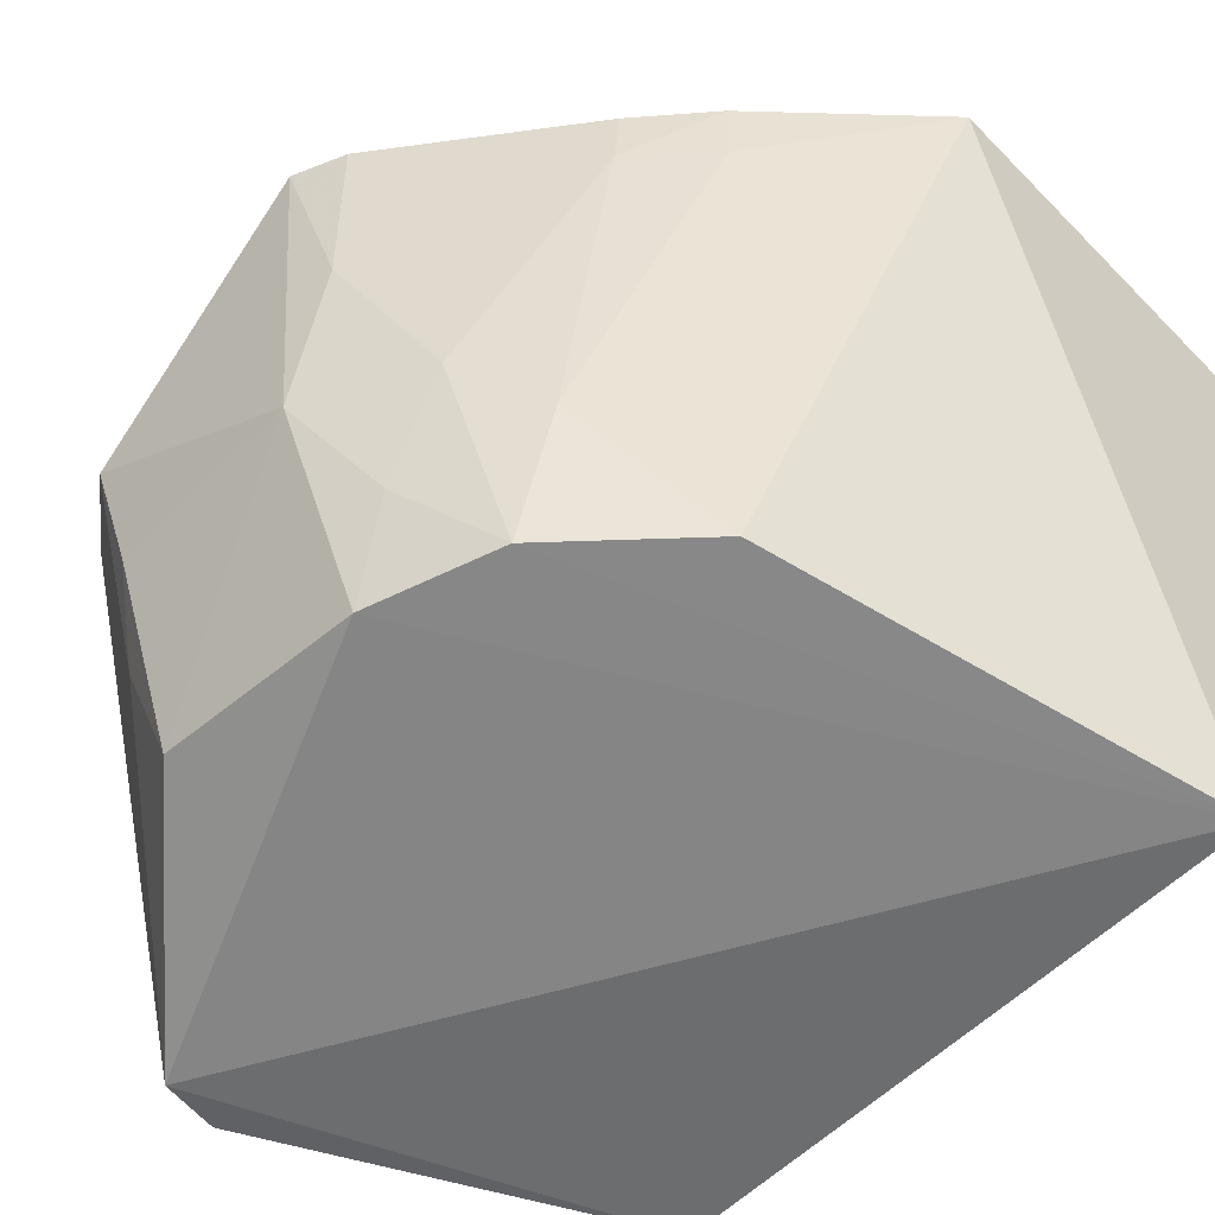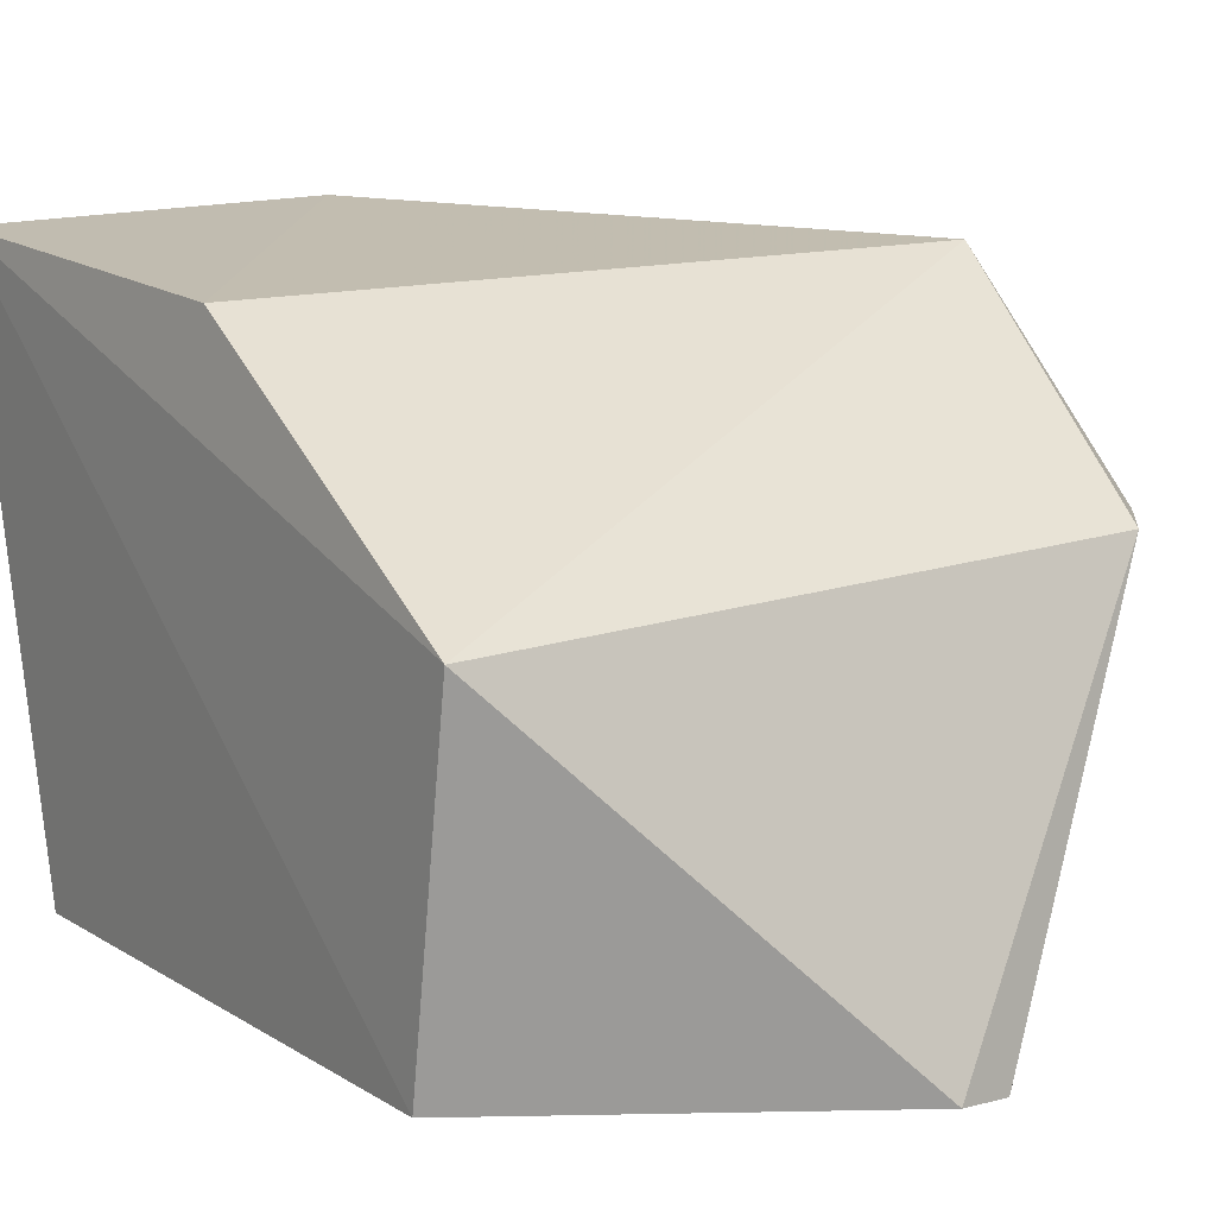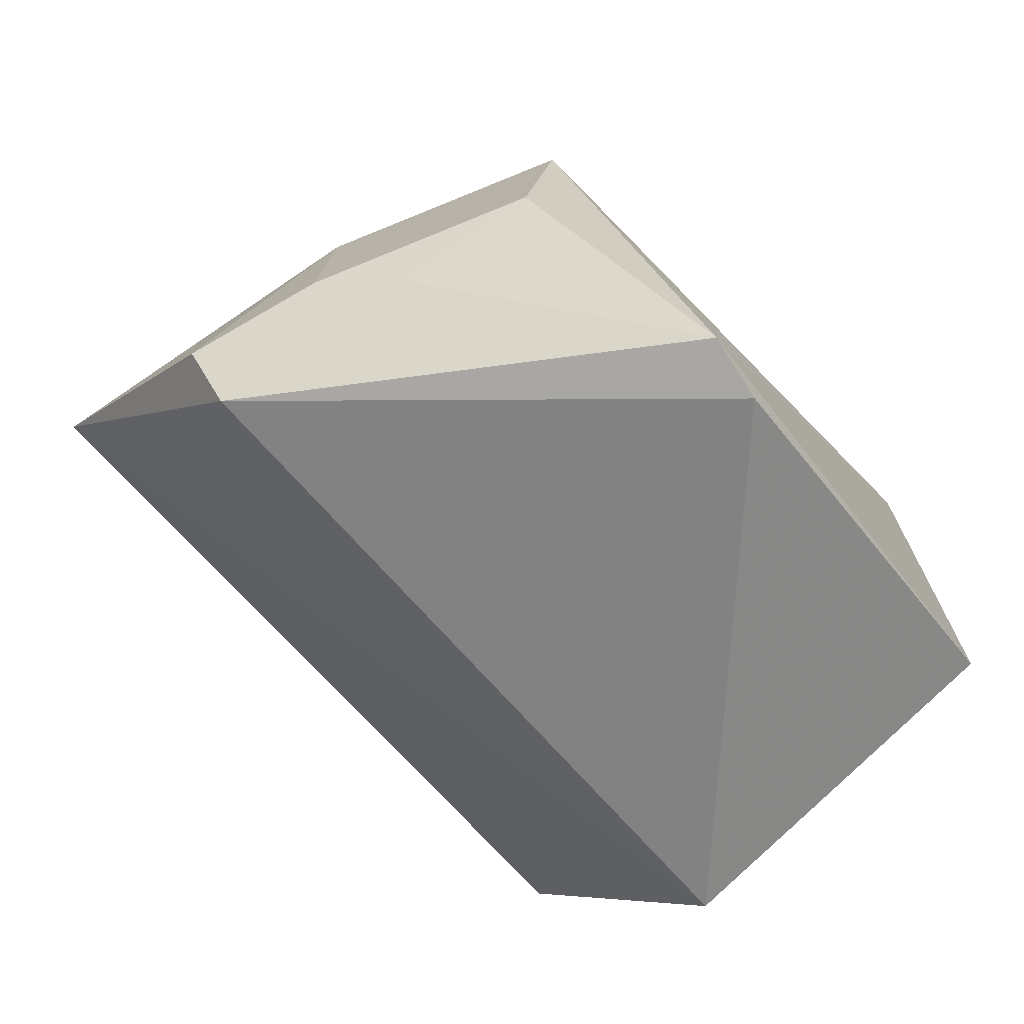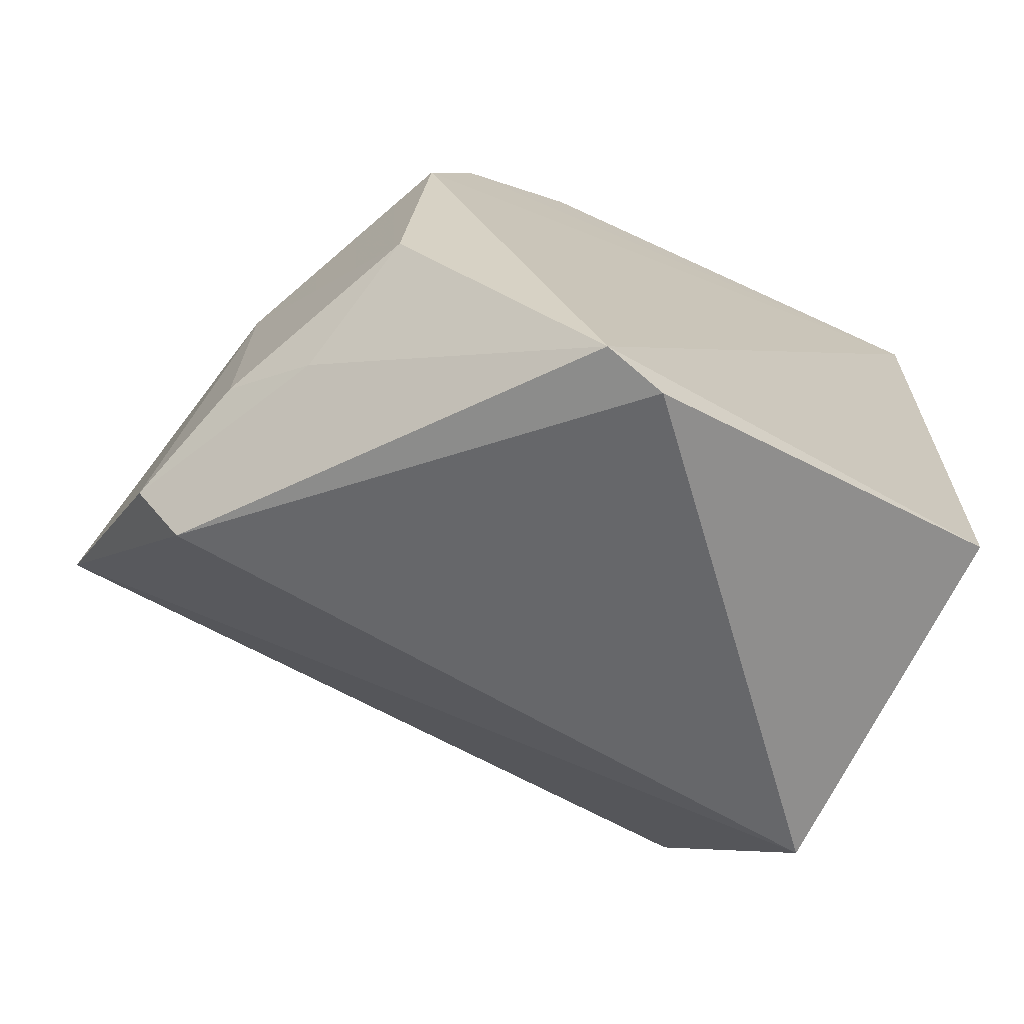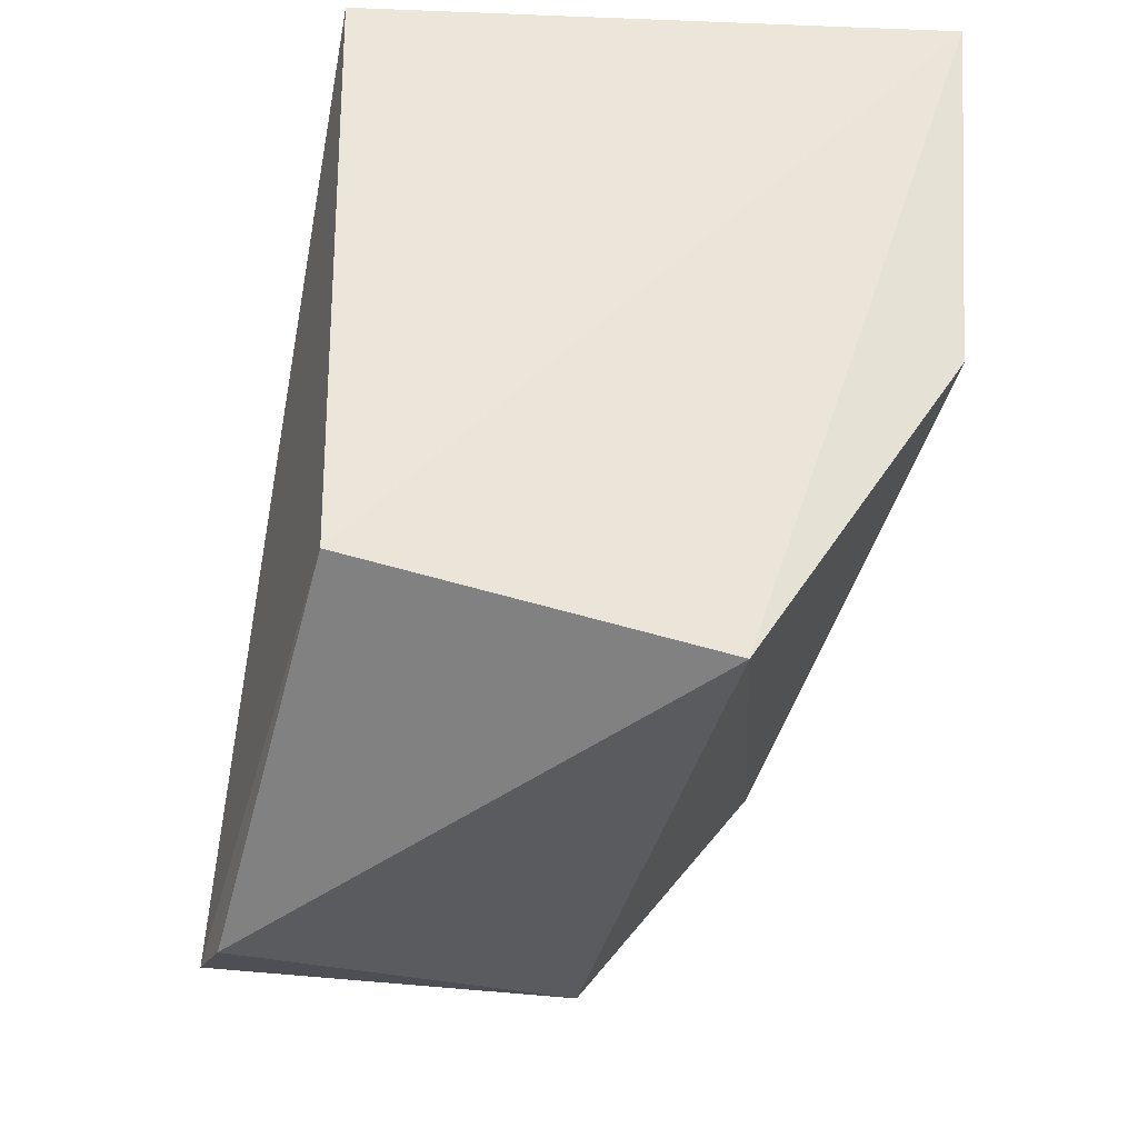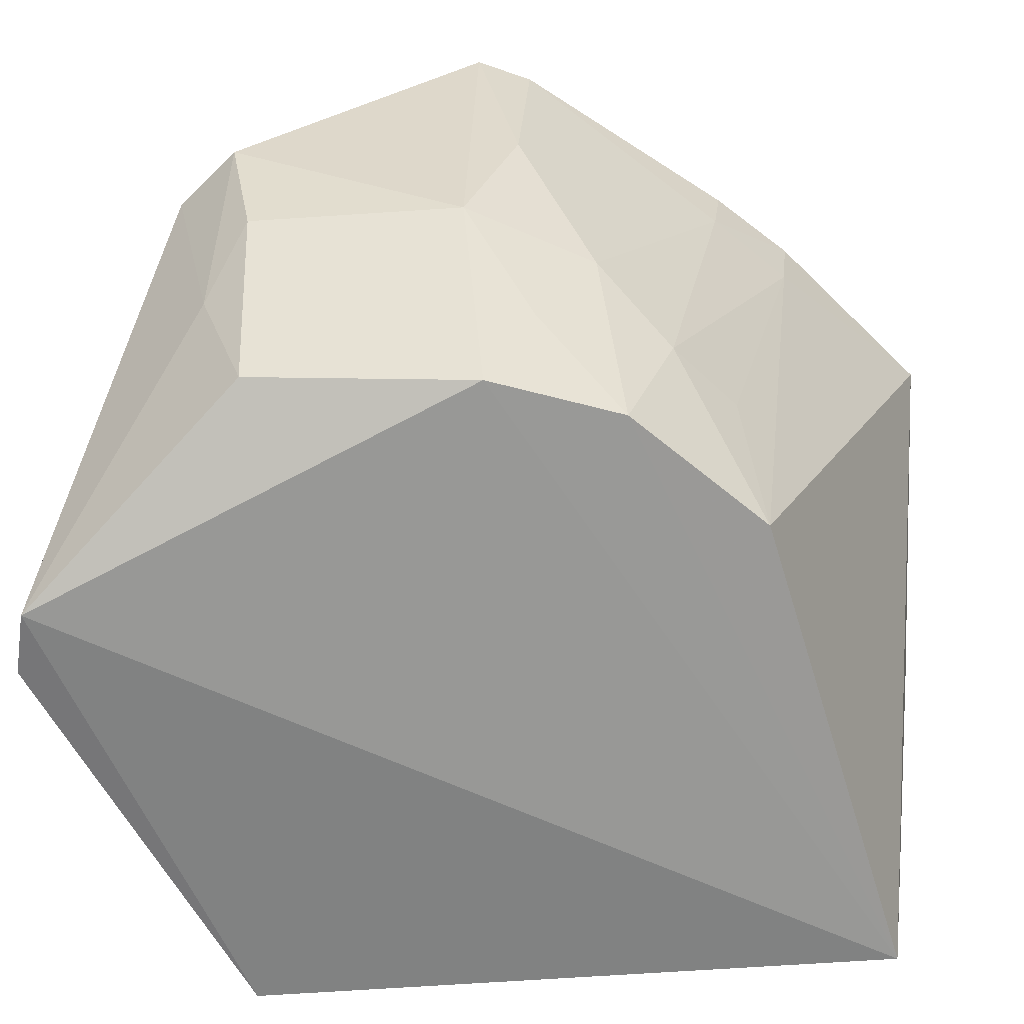
<metadata>
{"format":"obj","ext":"obj","renderer":"f3d","projection":"perspective","resolution":1024,"background":"white","views":[{"elev":-57.8,"azim":-43.5,"up":"+Y"},{"elev":12.6,"azim":145.9,"up":"+Y"},{"elev":-75.2,"azim":-48.2,"up":"+Z"},{"elev":-69.3,"azim":-29.4,"up":"+Z"},{"elev":-35.9,"azim":77.3,"up":"+Z"},{"elev":-65.5,"azim":-84.8,"up":"+Y"}]}
</metadata>
<code>
v 0.003086 -0.06666 0.06251
v 0.001868 -0.1036 0.05692
v 0.001586 -0.08146 0.01588
v -0.02191 -0.1044 0.009119
v -0.04282 -0.06779 0.0395
v 0.001557 -0.1029 0.01919
v -0.01954 -0.06614 0.06355
v -0.03346 -0.1028 0.04373
v 0.001587 -0.06833 0.03743
v -0.04042 -0.08061 0.01809
v -0.02565 -0.105 0.01004
v -0.03365 -0.07207 0.05059
v -0.02624 -0.1026 0.05095
v -0.04424 -0.06783 0.03637
v -0.03631 -0.1031 0.03624
v -0.0297 -0.06761 0.05528
v -0.03756 -0.08952 0.04275
v -0.03695 -0.1013 0.02312
v -0.03368 -0.06796 0.05111
v -0.02941 -0.07185 0.05482
v -0.03357 -0.09369 0.04666
v -0.04201 -0.07947 0.03867
v -0.03833 -0.09294 0.02051
v -0.02966 -0.09346 0.05005
v -0.04143 -0.08911 0.03546
v -0.03747 -0.09692 0.03915
v -0.04337 -0.08046 0.0217
v -0.04154 -0.08852 0.02302
f 6 4 3
f 6 1 2
f 6 3 1
f 7 2 1
f 9 1 3
f 9 7 1
f 10 3 4
f 11 6 2
f 11 4 6
f 11 10 4
f 13 8 2
f 13 2 7
f 14 5 7
f 14 7 9
f 14 9 3
f 14 3 10
f 15 11 2
f 15 2 8
f 16 7 5
f 18 11 15
f 19 16 5
f 19 5 12
f 19 12 16
f 20 13 7
f 20 7 16
f 20 16 12
f 21 12 17
f 21 20 12
f 21 17 8
f 21 8 13
f 22 5 14
f 22 17 12
f 22 12 5
f 23 10 11
f 23 11 18
f 24 21 13
f 24 13 20
f 24 20 21
f 25 17 22
f 25 18 15
f 25 22 14
f 26 25 15
f 26 15 8
f 26 8 17
f 26 17 25
f 27 10 23
f 27 25 14
f 27 14 10
f 28 27 23
f 28 23 18
f 28 18 25
f 28 25 27

</code>
